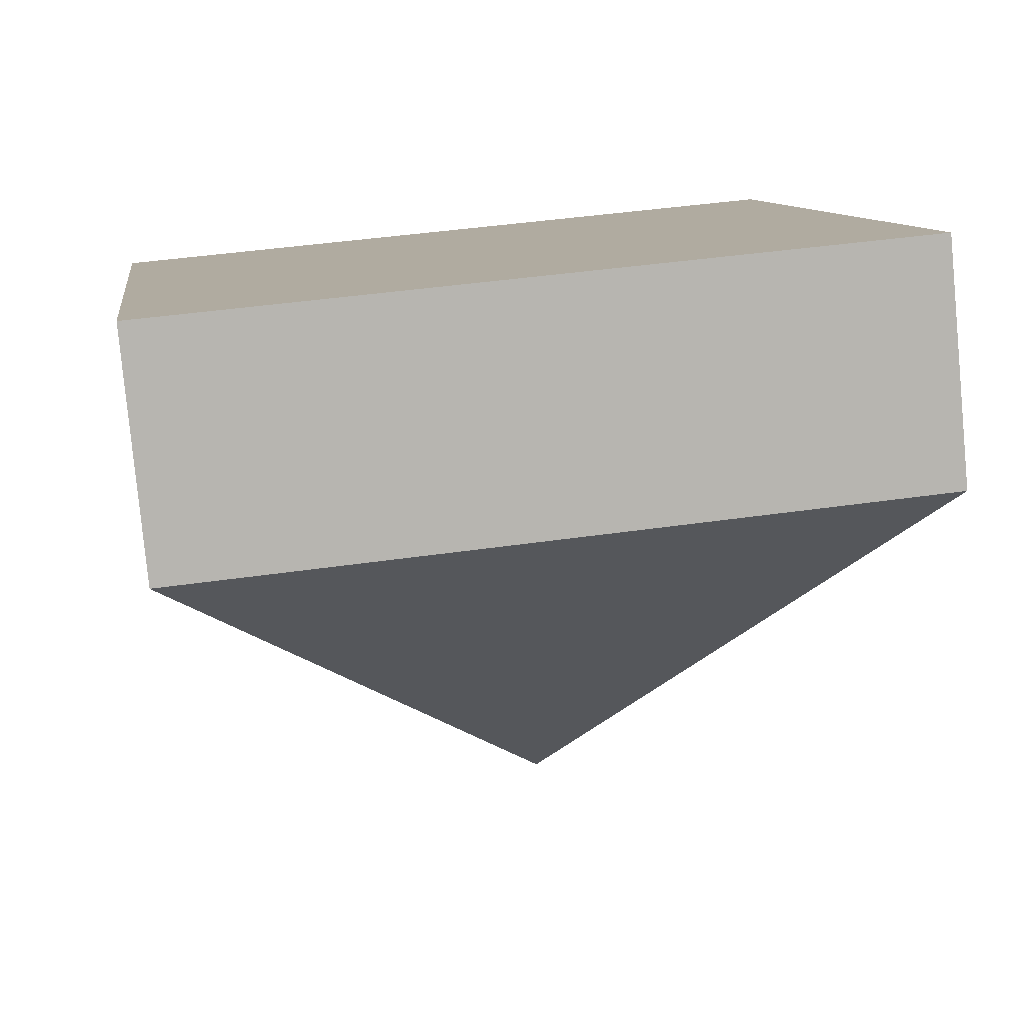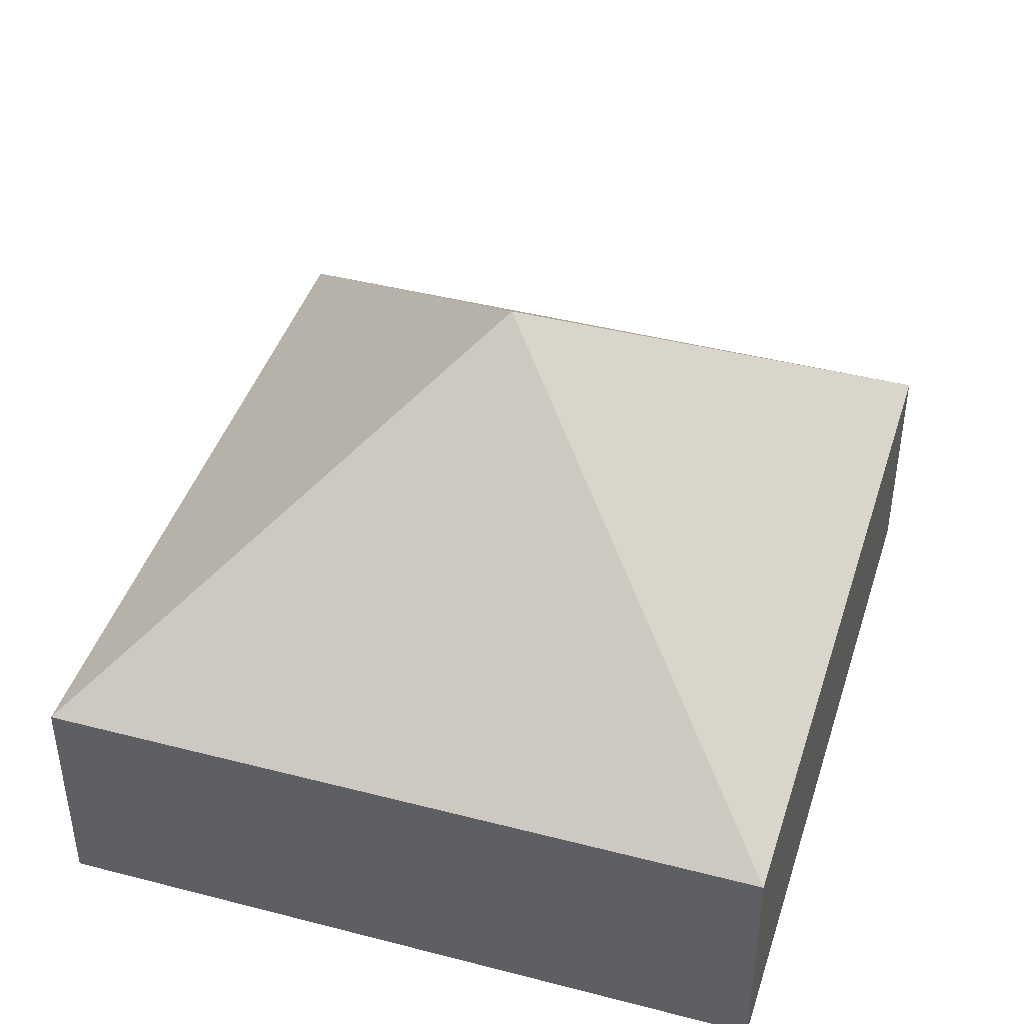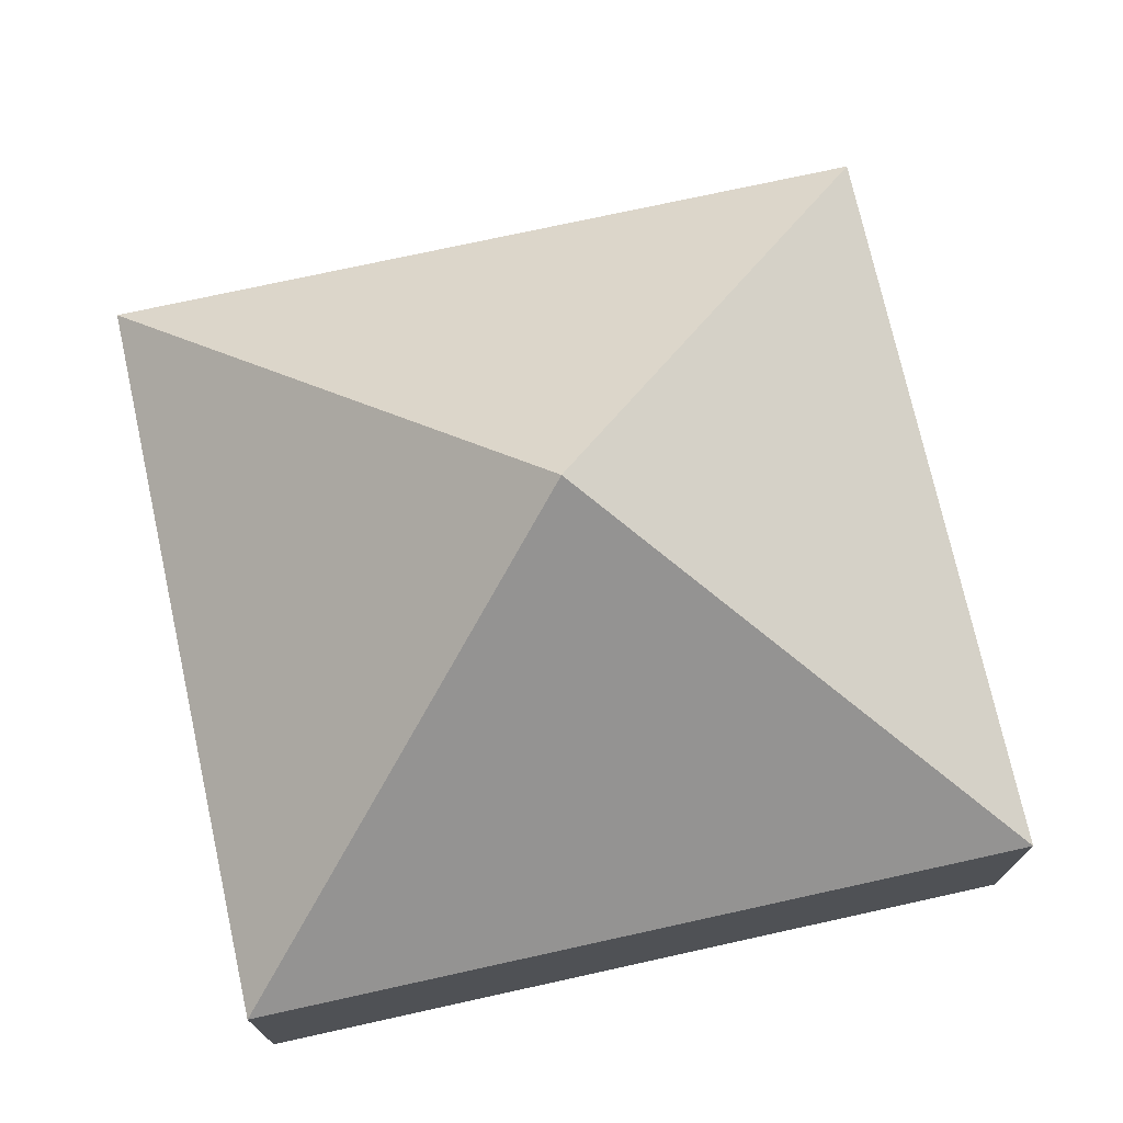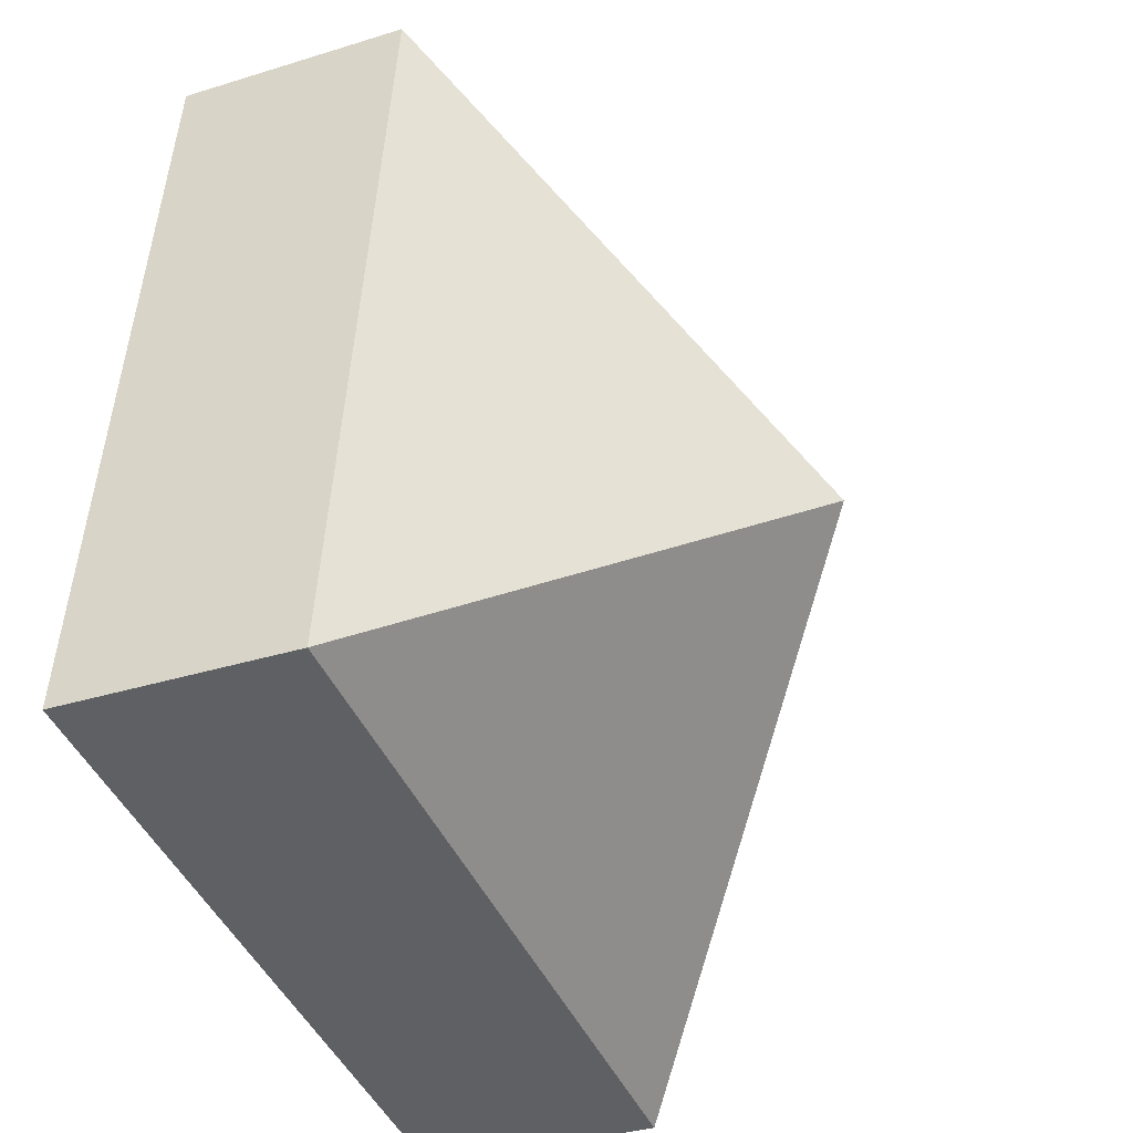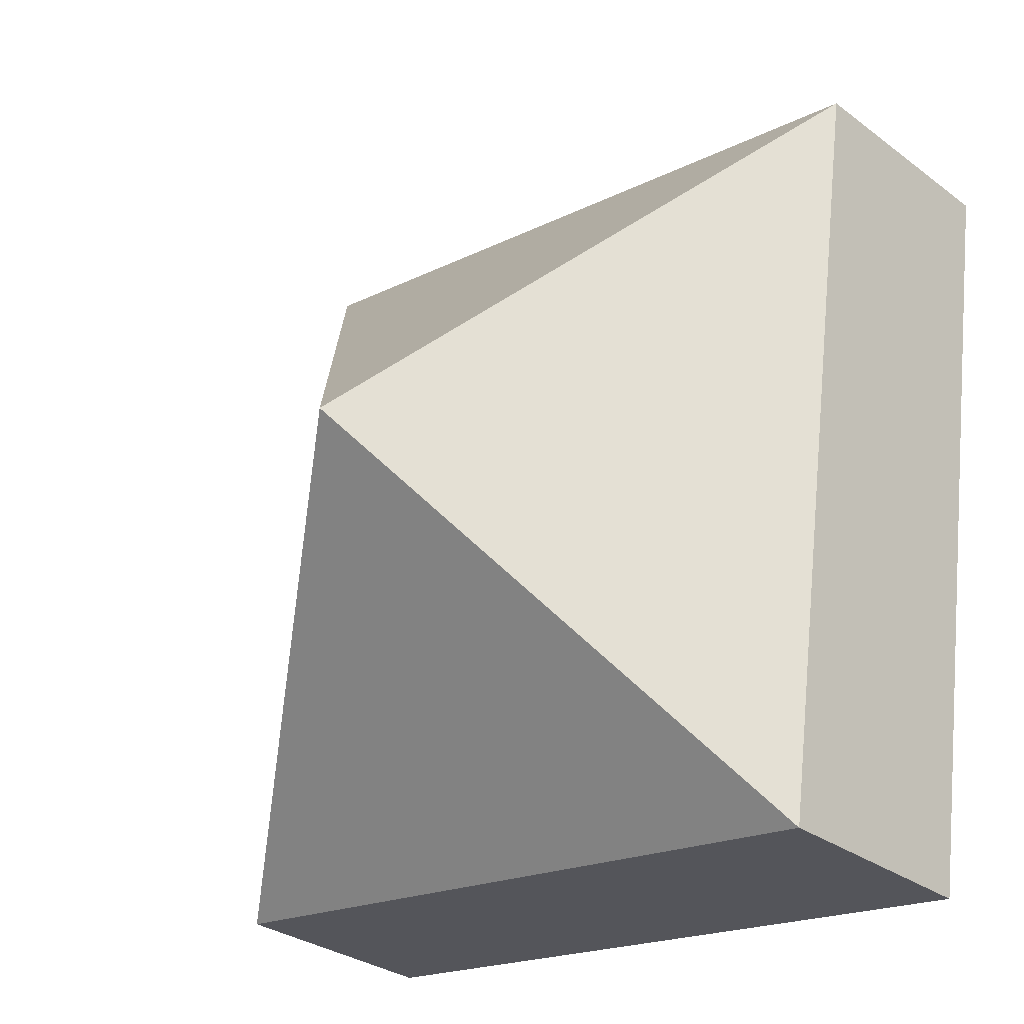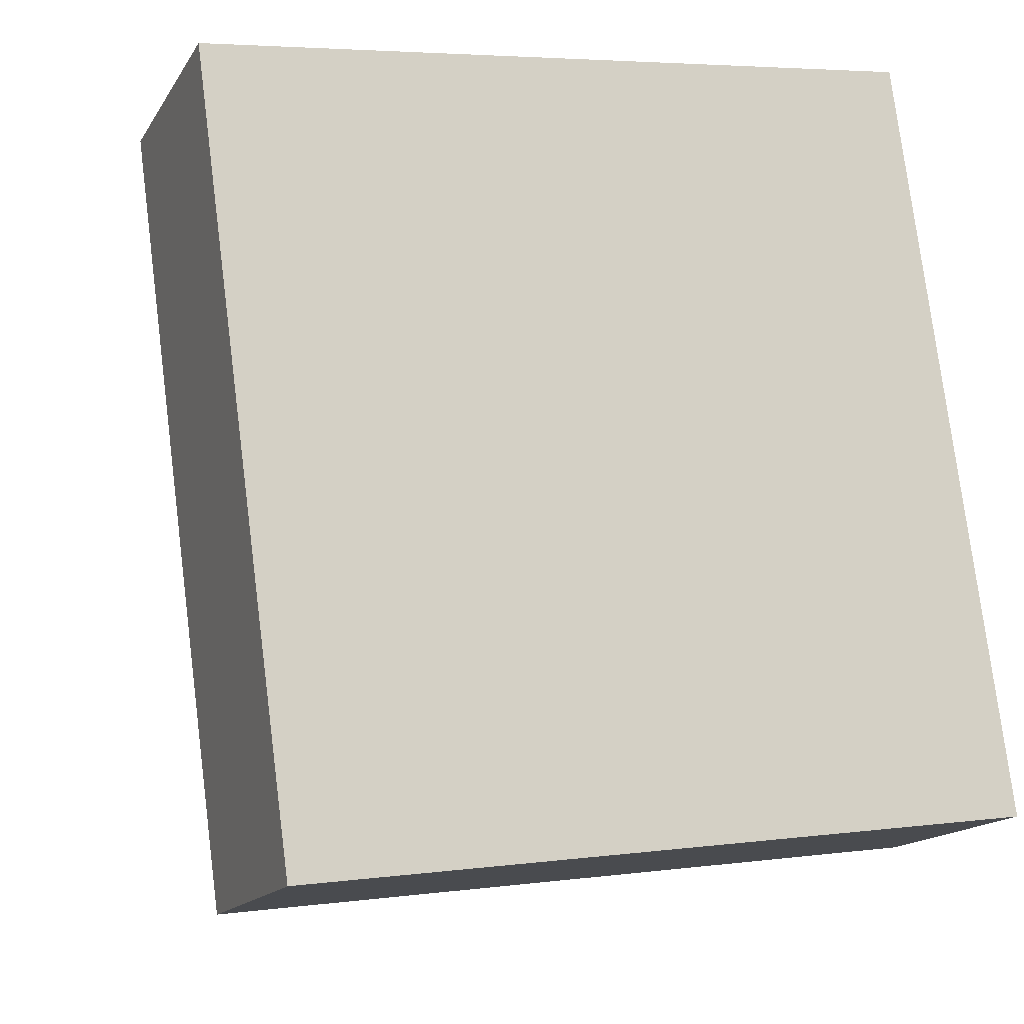
<metadata>
{"format":"obj","ext":"obj","renderer":"f3d","projection":"perspective","resolution":1024,"background":"white","views":[{"elev":-79.8,"azim":5.4,"up":"+Z"},{"elev":42.8,"azim":-170.6,"up":"+Y"},{"elev":73.8,"azim":-110.2,"up":"+Y"},{"elev":-35.0,"azim":112.5,"up":"+Z"},{"elev":-30.4,"azim":-136.9,"up":"+Z"},{"elev":-15.6,"azim":-21.4,"up":"+Z"}]}
</metadata>
<code>
v  2.547 3.344 -2.041
v  4.454 1.426 0.606
v  5.093 1.425 -4.082
v  0 1.429 8.75e-17
v  0.639 1.429 -4.689
v  0.639 2.871e-16 -4.689
v  0 0 0
v  4.454 -3.711e-17 0.606
v  5.093 2.499e-16 -4.082
g defaultobject
f 1 2 3
f 1 4 2
f 1 3 5
f 1 5 4
f 6 4 5
f 4 6 7
f 7 2 4
f 2 7 8
f 8 3 2
f 3 8 9
f 3 6 5
f 6 3 9
f 9 7 6
f 7 9 8

</code>
